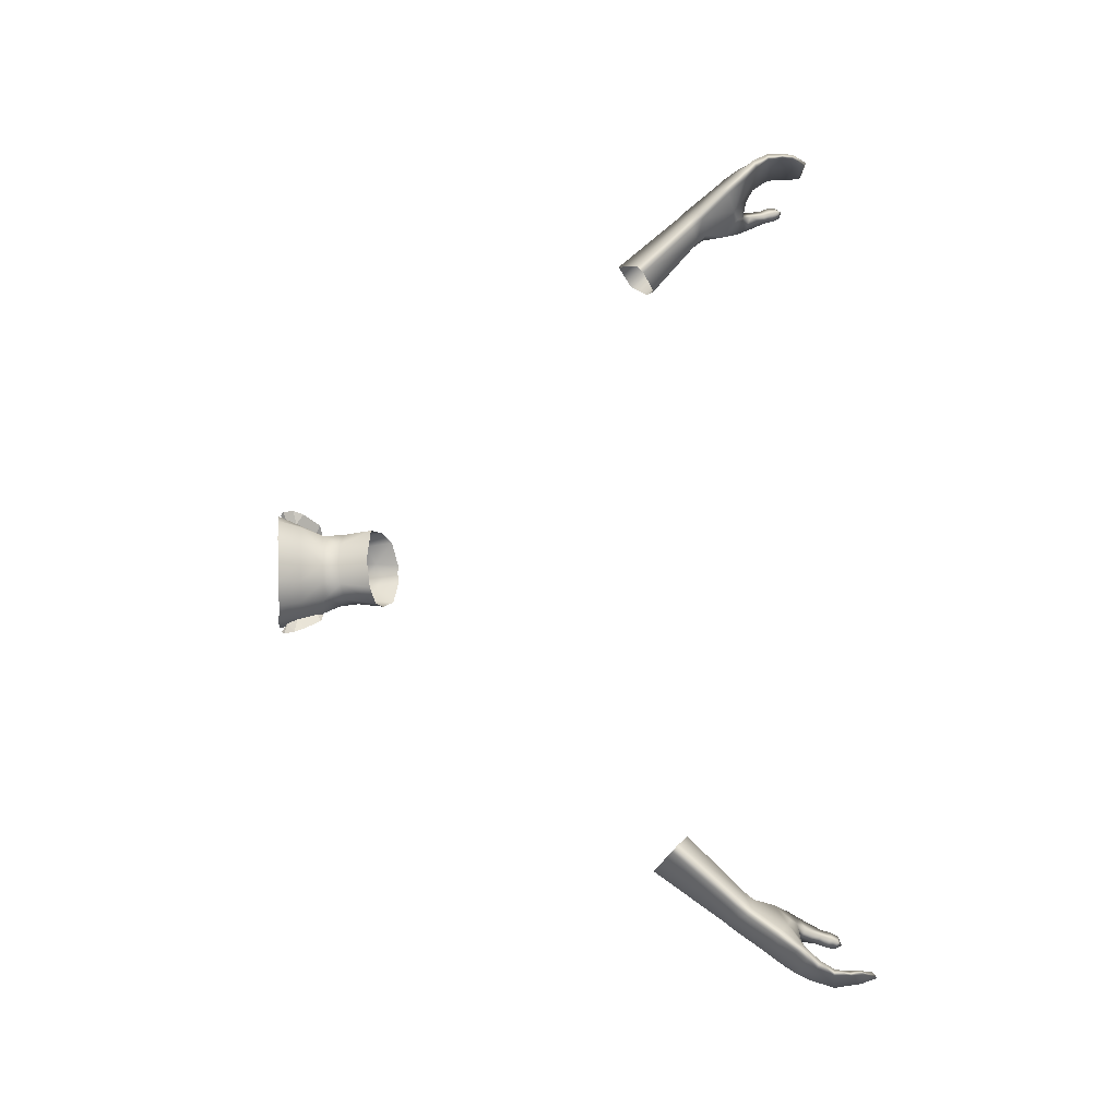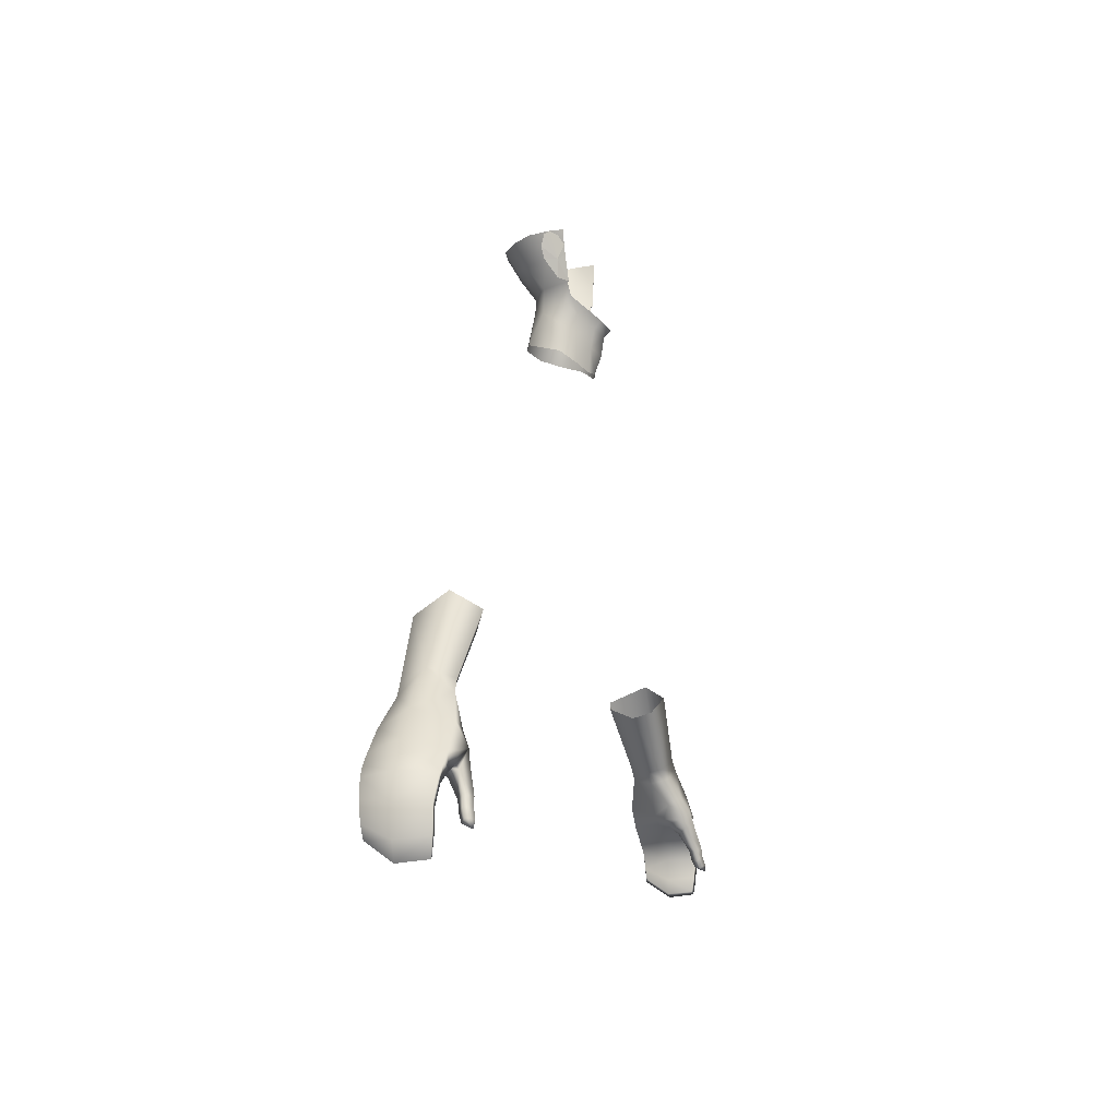
<metadata>
{"format":"obj","ext":"obj","renderer":"f3d","projection":"perspective","resolution":1024,"background":"white","views":[{"elev":74.2,"azim":87.4,"up":"+Y"},{"elev":-10.0,"azim":-74.6,"up":"+Z"}]}
</metadata>
<code>
g SeparateMesh_NPC_OllieGarten_Model_OllieGarten_Body_LOD2
v 0.06489 0.003848 1.622
v 0.0543 0.004195 1.592
v 0.05564 0.002006 1.592
v -0.0543 0.004195 1.592
v -0.06489 0.003848 1.622
v -0.05564 0.002006 1.592
v -0.08408 0.0238 1.642
v -0.08061 0.0183 1.646
v -0.07112 0.01131 1.615
v -0.06637 0.01251 1.594
v -0.07839 0.0255 1.615
v -0.07112 0.01131 1.615
v -0.07422 0.01048 1.643
v -0.07112 0.01131 1.615
v -0.08061 0.0183 1.646
v -0.06829 0.004088 1.633
v -0.06489 0.003848 1.622
v -0.07112 0.01131 1.615
v -0.06987 0.02118 1.638
v -0.08408 0.0238 1.642
v -0.08328 0.02753 1.628
v -0.06583 0.02317 1.625
v -0.08328 0.02753 1.628
v -0.07839 0.0255 1.615
v -0.06987 0.02118 1.638
v -0.07422 0.01048 1.643
v -0.08061 0.0183 1.646
v -0.08408 0.0238 1.642
v -0.07112 0.01131 1.615
v -0.08328 0.02753 1.628
v -0.07839 0.0255 1.615
v -0.08328 0.02753 1.628
v -0.07112 0.01131 1.615
v -0.06987 0.02118 1.638
v -0.08061 0.0183 1.646
v -0.08408 0.0238 1.642
v -0.07422 0.01048 1.643
v -0.06987 0.02118 1.638
v -0.06993 0.01018 1.638
v -0.06993 0.01018 1.638
v -0.06829 0.004088 1.633
v -0.07422 0.01048 1.643
v -0.05617 0.009303 1.599
v -0.06637 0.01251 1.594
v -0.05564 0.002006 1.592
v -0.07112 0.01131 1.615
v -0.07422 0.01048 1.643
v -0.06829 0.004088 1.633
v -0.07112 0.01131 1.615
v -0.06489 0.003848 1.622
v -0.05564 0.002006 1.592
v -0.07112 0.01131 1.615
v -0.05564 0.002006 1.592
v -0.06637 0.01251 1.594
v -0.06583 0.02317 1.625
v -0.06987 0.02118 1.638
v -0.08328 0.02753 1.628
v 0.08408 0.0238 1.642
v 0.07112 0.01131 1.615
v 0.08061 0.0183 1.646
v 0.06637 0.01251 1.594
v 0.07112 0.01131 1.615
v 0.07839 0.0255 1.615
v 0.07422 0.01048 1.643
v 0.08061 0.0183 1.646
v 0.07112 0.01131 1.615
v 0.06829 0.004088 1.633
v 0.07112 0.01131 1.615
v 0.06489 0.003848 1.622
v 0.06987 0.02118 1.638
v 0.08328 0.02753 1.628
v 0.08408 0.0238 1.642
v 0.06583 0.02317 1.625
v 0.07839 0.0255 1.615
v 0.08328 0.02753 1.628
v 0.06987 0.02118 1.638
v 0.08061 0.0183 1.646
v 0.07422 0.01048 1.643
v 0.08408 0.0238 1.642
v 0.08328 0.02753 1.628
v 0.07112 0.01131 1.615
v 0.07839 0.0255 1.615
v 0.07112 0.01131 1.615
v 0.08328 0.02753 1.628
v 0.06987 0.02118 1.638
v 0.08408 0.0238 1.642
v 0.08061 0.0183 1.646
v 0.07422 0.01048 1.643
v 0.06993 0.01018 1.638
v 0.06987 0.02118 1.638
v 0.06993 0.01018 1.638
v 0.07422 0.01048 1.643
v 0.06829 0.004088 1.633
v 0.05617 0.009303 1.599
v 0.05564 0.002006 1.592
v 0.06637 0.01251 1.594
v 0.07112 0.01131 1.615
v 0.06829 0.004088 1.633
v 0.07422 0.01048 1.643
v 0.07112 0.01131 1.615
v 0.05564 0.002006 1.592
v 0.06489 0.003848 1.622
v 0.07112 0.01131 1.615
v 0.06637 0.01251 1.594
v 0.05564 0.002006 1.592
v 0.06583 0.02317 1.625
v 0.08328 0.02753 1.628
v 0.06987 0.02118 1.638
v 0.04694 0.009254 1.57
v 0.03499 -0.005412 1.553
v 0.04692 0.001675 1.577
v 0.0543 0.004195 1.592
v 0.04406 0.03508 1.588
v 0.04443 0.03587 1.56
v 0.02685 0.05069 1.564
v 0.0625 0.02598 1.618
v 0.06489 0.003848 1.622
v 0.0242 0.04987 1.588
v -0 0.05812 1.566
v -0 0.05696 1.588
v 0.07261 0.02201 1.649
v 0.07188 0.004783 1.65
v 0.07159 0.04519 1.646
v 0.05786 0.06748 1.643
v 0.05132 0.05644 1.615
v 0.02727 0.0702 1.614
v -0 0.07534 1.613
v 0.03007 0.08648 1.641
v -0 0.09187 1.64
v -0.04346 0.05341 1.522
v -0.04443 0.03587 1.56
v -0.05079 0.01509 1.512
v -0.04578 0.01323 1.544
v -0.04694 0.009254 1.57
v -0.0367 -0.003432 1.557
v -0.0372 -0.001198 1.535
v -0.04165 -0.001892 1.499
v -0.01821 -0.01854 1.543
v -0.01606 -0.014 1.522
v -0.01255 -0.01115 1.492
v 1.702e-11 -0.02577 1.537
v -0 -0.01423 1.493
v -0 -0.02233 1.514
v 0.01821 -0.01854 1.543
v 0.01606 -0.014 1.522
v 0.01255 -0.01115 1.492
v 0.04165 -0.001892 1.499
v 0.0372 -0.001198 1.535
v 0.03499 -0.005412 1.553
v 0.05133 0.01509 1.512
v 0.04578 0.01323 1.544
v 0.04694 0.009254 1.57
v 0.05291 0.04052 1.519
v 0.04443 0.03587 1.56
v -0.02685 0.05069 1.564
v -0.04443 0.03587 1.56
v -0.04346 0.05341 1.522
v 8.573e-11 0.06842 1.528
v -0 0.05812 1.566
v 0.02685 0.05069 1.564
v 0.03637 0.06246 1.525
v 0.05291 0.04052 1.519
v 0.04443 0.03587 1.56
v 0.01821 -0.01854 1.543
v 1.702e-11 -0.02577 1.537
v -0 -0.03355 1.545
v 0.01816 -0.02679 1.553
v 0.03499 -0.005412 1.553
v 0.03403 -0.01304 1.564
v 0.04692 0.001675 1.577
v 1.702e-11 -0.02577 1.537
v -0.01816 -0.02679 1.553
v -0 -0.03355 1.545
v -0.01821 -0.01854 1.543
v -0.03403 -0.01304 1.564
v -0.0367 -0.003432 1.557
v -0.04692 0.001675 1.577
v -0.04694 0.009254 1.57
v -0.0543 0.004195 1.592
v -0.04406 0.03508 1.588
v -0.04443 0.03587 1.56
v -0.02685 0.05069 1.564
v -0.0625 0.02598 1.618
v -0.06489 0.003848 1.622
v -0.0242 0.04987 1.588
v -0 0.05812 1.566
v -0 0.05696 1.588
v -0.07261 0.02201 1.649
v -0.07188 0.004783 1.65
v -0.07159 0.04519 1.646
v -0.05786 0.06748 1.643
v -0.05132 0.05644 1.615
v -0.02727 0.0702 1.614
v -0 0.07534 1.613
v -0.03007 0.08648 1.641
v -0 0.09187 1.64
v 0.3904 0.06646 1.142
v 0.3767 0.0325 1.128
v 0.4486 0.02991 1.062
v 0.4608 0.05463 1.068
v 0.4703 0.05739 1.075
v 0.4 0.06894 1.152
v 0.4729 0.05434 1.055
v 0.4602 0.02846 1.048
v 0.4826 0.0558 1.061
v 0.4853 0.0269 1.089
v 0.4982 0.0274 1.074
v 0.4185 0.02534 1.173
v 0.4802 -0.001274 1.065
v 0.4681 0.0006905 1.079
v 0.4 -0.003834 1.156
v 0.4504 0.01133 1.066
v 0.3818 0.009037 1.135
v 0.3767 0.0325 1.128
v 0.4605 0.009204 1.052
v 0.4486 0.02991 1.062
v 0.4602 0.02846 1.048
v 0.4605 0.009204 1.052
v 0.4663 0.006253 1.02
v 0.4602 0.02846 1.048
v 0.4767 -0.00799 1.03
v 0.4895 -0.01842 1.01
v 0.4802 -0.001274 1.065
v 0.4751 -0.005742 1
v 0.5039 -0.009868 1.035
v 0.4965 -0.02212 0.994
v 0.4817 -0.01164 0.989
v 0.5069 -0.02951 0.964
v 0.4979 -0.02229 0.9591
v 0.5102 -0.03019 0.9535
v 0.5015 -0.02491 0.9468
v 0.5068 -0.02698 0.9376
v 0.5117 -0.01576 0.9889
v 0.5155 -0.02064 0.9659
v 0.5206 -0.02255 0.954
v 0.522 -0.02544 0.9435
v 0.5143 -0.01326 0.9936
v 0.5144 -0.03291 0.9421
v 0.5179 -0.03204 0.9331
v 0.5141 -0.01727 1.006
v 0.5325 -0.01162 1.006
v 0.5267 -0.01031 0.9847
v 0.5195 0.0288 1.047
v 0.4982 0.0274 1.074
v 0.4826 0.0558 1.061
v 0.5449 -0.01206 0.993
v 0.5434 -0.008647 0.9743
v 0.5098 0.06506 1.029
v 0.5446 0.02918 1.016
v 0.5032 0.06491 1.019
v 0.4729 0.05434 1.055
v 0.5226 0.06503 0.9954
v 0.5561 0.02929 0.9997
v 0.5305 0.06739 1.004
v 0.542 0.06784 0.9915
v 0.5637 0.02891 0.9852
v 0.5524 0.06611 0.9802
v 0.5424 0.06307 0.9747
v 0.5629 0.06285 0.9592
v 0.554 0.06034 0.957
v 0.5743 0.02823 0.9551
v 0.5629 0.06285 0.9592
v 0.5711 0.02805 0.9215
v 0.5637 0.06111 0.9368
v 0.561 0.05868 0.9216
v 0.5648 0.02789 0.9007
v 0.5553 -0.01168 0.9828
v 0.5743 0.02823 0.9551
v 0.5688 -0.01017 0.9558
v 0.5571 -0.008096 0.9523
v 0.5711 0.02805 0.9215
v 0.5572 -0.007718 0.9272
v 0.5669 -0.008751 0.925
v 0.5648 0.02789 0.9007
v 0.5616 -0.00654 0.9043
v 0.5564 -0.00562 0.9083
v 0.5648 0.02789 0.9007
v 0.5564 -0.00562 0.9083
v 0.5616 -0.00654 0.9043
v 0.5574 0.02749 0.9053
v 0.5577 0.02774 0.9242
v 0.5572 -0.007718 0.9272
v 0.5589 0.02864 0.951
v 0.5571 -0.008096 0.9523
v 0.5446 0.02935 0.975
v 0.5434 -0.008647 0.9743
v 0.5267 -0.01031 0.9847
v 0.5072 0.02837 0.9964
v 0.491 0.01075 0.9939
v 0.5143 -0.01326 0.9936
v 0.5117 -0.01576 0.9889
v 0.5226 0.06503 0.9954
v 0.5424 0.06307 0.9747
v 0.5589 0.02864 0.951
v 0.554 0.06034 0.957
v 0.5567 0.05906 0.9386
v 0.5577 0.02774 0.9242
v 0.5567 0.05716 0.9252
v 0.5574 0.02749 0.9053
v 0.5648 0.02789 0.9007
v 0.561 0.05868 0.9216
v 0.4933 0.03134 1.007
v 0.5032 0.06491 1.019
v 0.4729 0.05434 1.055
v 0.4602 0.02846 1.048
v 0.4663 0.006253 1.02
v 0.4864 0.01768 1.002
v 0.4751 -0.005742 1
v 0.4817 -0.01164 0.989
v 0.4983 -0.001259 0.9813
v 0.4979 -0.02229 0.9591
v 0.5057 -0.01302 0.9609
v 0.5155 -0.02064 0.9659
v 0.5206 -0.02255 0.954
v 0.5103 -0.01557 0.9481
v 0.5015 -0.02491 0.9468
v 0.522 -0.02544 0.9435
v 0.5143 -0.01943 0.9388
v 0.5068 -0.02698 0.9376
v 0.5179 -0.03204 0.9331
v 0.5637 0.06111 0.9368
v 0.5629 0.06285 0.9592
v 0.554 0.06034 0.957
v 0.5567 0.05906 0.9386
v 0.561 0.05868 0.9216
v 0.5567 0.05716 0.9252
v -0.4486 0.02991 1.062
v -0.3767 0.0325 1.128
v -0.3904 0.06646 1.142
v -0.4608 0.05463 1.068
v -0.4729 0.05434 1.055
v -0.4602 0.02846 1.048
v -0.4703 0.05739 1.075
v -0.4 0.06894 1.152
v -0.4826 0.0558 1.061
v -0.4853 0.0269 1.089
v -0.4982 0.0274 1.074
v -0.4185 0.02534 1.173
v -0.4802 -0.001274 1.065
v -0.4681 0.0006905 1.079
v -0.4 -0.003834 1.156
v -0.4504 0.01133 1.066
v -0.3818 0.009037 1.135
v -0.3767 0.0325 1.128
v -0.4605 0.009204 1.052
v -0.4486 0.02991 1.062
v -0.4602 0.02846 1.048
v -0.4605 0.009204 1.052
v -0.4602 0.02846 1.048
v -0.4663 0.006253 1.02
v -0.4767 -0.00799 1.03
v -0.4895 -0.01842 1.01
v -0.4802 -0.001274 1.065
v -0.4751 -0.005742 1
v -0.5039 -0.009868 1.035
v -0.4965 -0.02212 0.994
v -0.4817 -0.01164 0.989
v -0.5069 -0.02951 0.964
v -0.4979 -0.02229 0.9591
v -0.5102 -0.03019 0.9535
v -0.5015 -0.02491 0.9468
v -0.5068 -0.02698 0.9376
v -0.5117 -0.01576 0.9889
v -0.5155 -0.02064 0.9659
v -0.5206 -0.02255 0.954
v -0.522 -0.02544 0.9435
v -0.5143 -0.01326 0.9936
v -0.5144 -0.03291 0.9421
v -0.5179 -0.03204 0.9331
v -0.5141 -0.01727 1.006
v -0.5325 -0.01162 1.006
v -0.5267 -0.01031 0.9847
v -0.5195 0.0288 1.047
v -0.4982 0.0274 1.074
v -0.4826 0.0558 1.061
v -0.5449 -0.01206 0.993
v -0.5434 -0.008647 0.9743
v -0.5446 0.02918 1.016
v -0.5098 0.06506 1.029
v -0.5032 0.06491 1.019
v -0.4729 0.05434 1.055
v -0.5226 0.06503 0.9954
v -0.5561 0.02929 0.9997
v -0.5305 0.06739 1.004
v -0.542 0.06784 0.9915
v -0.5637 0.02891 0.9852
v -0.5524 0.06611 0.9802
v -0.5424 0.06307 0.9747
v -0.5629 0.06285 0.9592
v -0.554 0.06034 0.957
v -0.5743 0.02823 0.9551
v -0.5629 0.06285 0.9592
v -0.5711 0.02805 0.9215
v -0.5637 0.06111 0.9368
v -0.561 0.05868 0.9216
v -0.5648 0.02789 0.9007
v -0.5553 -0.01168 0.9828
v -0.5743 0.02823 0.9551
v -0.5688 -0.01017 0.9558
v -0.5571 -0.008096 0.9523
v -0.5711 0.02805 0.9215
v -0.5572 -0.007718 0.9272
v -0.5669 -0.008751 0.925
v -0.5648 0.02789 0.9007
v -0.5616 -0.00654 0.9043
v -0.5564 -0.00562 0.9083
v -0.5648 0.02789 0.9007
v -0.5616 -0.00654 0.9043
v -0.5564 -0.00562 0.9083
v -0.5574 0.02749 0.9053
v -0.5577 0.02774 0.9242
v -0.5572 -0.007718 0.9272
v -0.5589 0.02864 0.951
v -0.5571 -0.008096 0.9523
v -0.5446 0.02935 0.975
v -0.5434 -0.008647 0.9743
v -0.5267 -0.01031 0.9847
v -0.5072 0.02837 0.9964
v -0.491 0.01075 0.9939
v -0.5143 -0.01326 0.9936
v -0.5117 -0.01576 0.9889
v -0.5226 0.06503 0.9954
v -0.5424 0.06307 0.9747
v -0.5589 0.02864 0.951
v -0.554 0.06034 0.957
v -0.5567 0.05906 0.9386
v -0.5577 0.02774 0.9242
v -0.5567 0.05716 0.9252
v -0.5574 0.02749 0.9053
v -0.5648 0.02789 0.9007
v -0.561 0.05868 0.9216
v -0.4933 0.03134 1.007
v -0.5032 0.06491 1.019
v -0.4729 0.05434 1.055
v -0.4602 0.02846 1.048
v -0.4663 0.006253 1.02
v -0.4864 0.01768 1.002
v -0.4751 -0.005742 1
v -0.4817 -0.01164 0.989
v -0.4983 -0.001259 0.9813
v -0.4979 -0.02229 0.9591
v -0.5057 -0.01302 0.9609
v -0.5155 -0.02064 0.9659
v -0.5206 -0.02255 0.954
v -0.5103 -0.01557 0.9481
v -0.5015 -0.02491 0.9468
v -0.522 -0.02544 0.9435
v -0.5143 -0.01943 0.9388
v -0.5068 -0.02698 0.9376
v -0.5179 -0.03204 0.9331
v -0.554 0.06034 0.957
v -0.5629 0.06285 0.9592
v -0.5637 0.06111 0.9368
v -0.5567 0.05906 0.9386
v -0.561 0.05868 0.9216
v -0.5567 0.05716 0.9252
v -0.05617 0.009303 1.599
v -0.06583 0.02317 1.625
v -0.07839 0.0255 1.615
v -0.06637 0.01251 1.594
v 0.05617 0.009303 1.599
v 0.06637 0.01251 1.594
v 0.07839 0.0255 1.615
v 0.06583 0.02317 1.625
g SeparateMesh_NPC_OllieGarten_Model_OllieGarten_Body_LOD2_0
f 3 2 1
f 6 5 4
f 9 8 7
f 12 11 10
f 15 14 13
f 18 17 16
f 21 20 19
f 24 23 22
f 27 26 25
f 30 29 28
f 33 32 31
f 36 35 34
f 39 38 37
f 42 41 40
f 45 44 43
f 48 47 46
f 51 50 49
f 54 53 52
f 57 56 55
f 60 59 58
f 63 62 61
f 66 65 64
f 69 68 67
f 72 71 70
f 75 74 73
f 78 77 76
f 81 80 79
f 84 83 82
f 87 86 85
f 90 89 88
f 93 92 91
f 96 95 94
f 99 98 97
f 102 101 100
f 105 104 103
f 108 107 106
f 111 110 109
f 111 109 112
f 109 113 112
f 114 113 109
f 114 115 113
f 112 113 116
f 117 112 116
f 115 118 113
f 115 119 118
f 119 120 118
f 121 117 116
f 122 117 121
f 121 116 123
f 123 116 124
f 116 113 125
f 125 113 118
f 116 125 124
f 118 120 126
f 126 125 118
f 124 125 126
f 120 127 126
f 128 124 126
f 126 127 128
f 127 129 128
f 132 131 130
f 133 131 132
f 131 133 134
f 135 134 133
f 136 133 132
f 136 135 133
f 137 136 132
f 135 136 138
f 139 136 137
f 136 139 138
f 140 139 137
f 141 138 139
f 139 140 142
f 143 141 139
f 143 139 142
f 141 143 144
f 145 143 142
f 143 145 144
f 146 145 142
f 146 147 145
f 145 148 144
f 147 148 145
f 148 149 144
f 147 150 148
f 149 148 151
f 150 151 148
f 152 149 151
f 151 150 153
f 151 154 152
f 154 151 153
f 157 156 155
f 157 155 158
f 155 159 158
f 158 159 160
f 161 158 160
f 162 161 160
f 163 162 160
f 166 165 164
f 167 166 164
f 167 164 168
f 169 167 168
f 169 168 170
f 173 172 171
f 172 174 171
f 172 175 174
f 175 176 174
f 176 175 177
f 177 178 176
f 177 179 178
f 178 179 180
f 181 178 180
f 182 181 180
f 183 180 179
f 184 183 179
f 185 182 180
f 186 182 185
f 187 186 185
f 184 188 183
f 184 189 188
f 183 188 190
f 183 190 191
f 183 192 180
f 180 192 185
f 192 183 191
f 187 185 193
f 192 193 185
f 192 191 193
f 194 187 193
f 191 195 193
f 194 193 195
f 196 194 195
f 199 198 197
f 200 199 197
f 201 200 197
f 202 201 197
f 199 200 203
f 200 201 203
f 204 199 203
f 201 205 203
f 206 201 202
f 205 201 206
f 207 205 206
f 208 206 202
f 207 206 209
f 210 206 208
f 206 210 209
f 211 210 208
f 209 210 212
f 212 210 211
f 213 212 211
f 213 214 212
f 215 209 212
f 214 216 212
f 212 216 215
f 216 217 215
f 220 219 218
f 221 218 219
f 222 221 219
f 218 221 223
f 224 222 219
f 221 225 223
f 222 225 221
f 226 222 224
f 227 226 224
f 228 226 227
f 229 228 227
f 228 229 230
f 229 231 230
f 231 232 230
f 233 226 228
f 233 222 226
f 234 233 228
f 228 230 234
f 230 235 234
f 235 230 236
f 233 237 222
f 232 238 230
f 230 238 236
f 232 239 238
f 239 236 238
f 237 240 222
f 237 241 240
f 240 225 222
f 240 241 225
f 237 242 241
f 243 225 241
f 223 225 243
f 244 223 243
f 244 243 245
f 242 246 241
f 242 247 246
f 243 248 245
f 249 243 241
f 243 249 248
f 245 248 250
f 251 245 250
f 252 250 248
f 246 253 241
f 253 249 241
f 249 254 248
f 254 252 248
f 255 254 249
f 253 255 249
f 254 255 252
f 253 246 256
f 255 253 256
f 255 257 252
f 257 255 256
f 257 258 252
f 258 257 259
f 260 258 259
f 257 256 261
f 262 257 261
f 261 263 262
f 263 264 262
f 265 264 263
f 266 265 263
f 246 267 256
f 256 267 268
f 247 267 246
f 267 269 268
f 267 247 269
f 247 270 269
f 268 269 271
f 270 272 269
f 269 273 271
f 272 273 269
f 274 271 273
f 275 274 273
f 273 272 275
f 272 276 275
f 279 278 277
f 278 280 277
f 280 278 281
f 278 282 281
f 283 281 282
f 284 283 282
f 285 283 284
f 286 285 284
f 285 286 287
f 288 285 287
f 288 287 289
f 287 290 289
f 291 289 290
f 288 292 285
f 292 293 285
f 294 285 293
f 295 294 293
f 295 296 294
f 296 297 294
f 297 296 298
f 299 297 298
f 299 298 300
f 298 301 300
f 288 302 292
f 302 303 292
f 303 302 304
f 302 305 304
f 306 305 302
f 302 288 307
f 307 306 302
f 306 307 308
f 288 289 307
f 307 289 308
f 309 308 289
f 310 309 289
f 291 310 289
f 309 310 311
f 312 310 291
f 310 312 311
f 313 312 291
f 312 313 314
f 311 312 315
f 315 312 314
f 316 311 315
f 315 314 317
f 316 315 318
f 318 315 317
f 319 316 318
f 317 320 318
f 320 319 318
f 323 322 321
f 324 323 321
f 321 325 324
f 325 326 324
f 329 328 327
f 330 329 327
f 331 330 327
f 332 331 327
f 329 330 333
f 330 331 333
f 334 329 333
f 331 335 333
f 333 336 334
f 333 335 336
f 335 337 336
f 336 338 334
f 336 337 339
f 336 340 338
f 340 336 339
f 340 341 338
f 342 340 339
f 341 340 342
f 343 341 342
f 344 343 342
f 345 342 339
f 346 344 342
f 346 342 345
f 347 346 345
f 350 349 348
f 348 351 350
f 351 352 350
f 351 348 353
f 352 354 350
f 355 351 353
f 355 352 351
f 352 356 354
f 356 357 354
f 356 358 357
f 358 359 357
f 359 358 360
f 361 359 360
f 362 361 360
f 358 356 363
f 352 363 356
f 364 358 363
f 358 364 360
f 364 365 360
f 360 365 366
f 367 363 352
f 368 362 360
f 368 360 366
f 369 362 368
f 366 369 368
f 370 367 352
f 371 367 370
f 355 370 352
f 371 370 355
f 372 367 371
f 355 373 371
f 373 355 353
f 374 373 353
f 374 375 373
f 376 372 371
f 377 372 376
f 373 378 371
f 375 379 373
f 378 373 379
f 379 375 380
f 375 381 380
f 380 382 379
f 376 371 383
f 371 378 383
f 384 378 379
f 382 384 379
f 378 384 385
f 383 378 385
f 385 384 382
f 376 383 386
f 386 383 385
f 385 382 387
f 387 386 385
f 382 388 387
f 387 388 389
f 388 390 389
f 386 387 391
f 387 392 391
f 391 392 393
f 392 394 393
f 394 395 393
f 395 396 393
f 397 376 386
f 386 398 397
f 397 377 376
f 398 399 397
f 397 399 377
f 399 400 377
f 398 401 399
f 402 400 399
f 401 403 399
f 403 402 399
f 401 404 403
f 404 405 403
f 402 403 405
f 406 402 405
f 409 408 407
f 410 409 407
f 410 411 409
f 411 412 409
f 412 411 413
f 414 412 413
f 413 415 414
f 415 416 414
f 417 416 415
f 418 417 415
f 418 419 417
f 419 420 417
f 419 421 420
f 422 418 415
f 423 422 415
f 415 424 423
f 424 425 423
f 425 424 426
f 424 427 426
f 428 426 427
f 429 428 427
f 429 430 428
f 430 431 428
f 432 418 422
f 433 432 422
f 432 433 434
f 435 432 434
f 432 435 436
f 418 432 437
f 437 432 436
f 437 436 438
f 419 418 437
f 419 437 438
f 438 439 419
f 439 440 419
f 440 421 419
f 439 441 440
f 440 442 421
f 441 442 440
f 442 443 421
f 443 442 444
f 442 441 445
f 442 445 444
f 441 446 445
f 444 445 447
f 445 446 448
f 445 448 447
f 446 449 448
f 450 447 448
f 449 450 448
f 453 452 451
f 454 453 451
f 453 454 455
f 454 456 455
f 459 458 457
f 460 459 457
f 463 462 461
f 464 463 461

</code>
